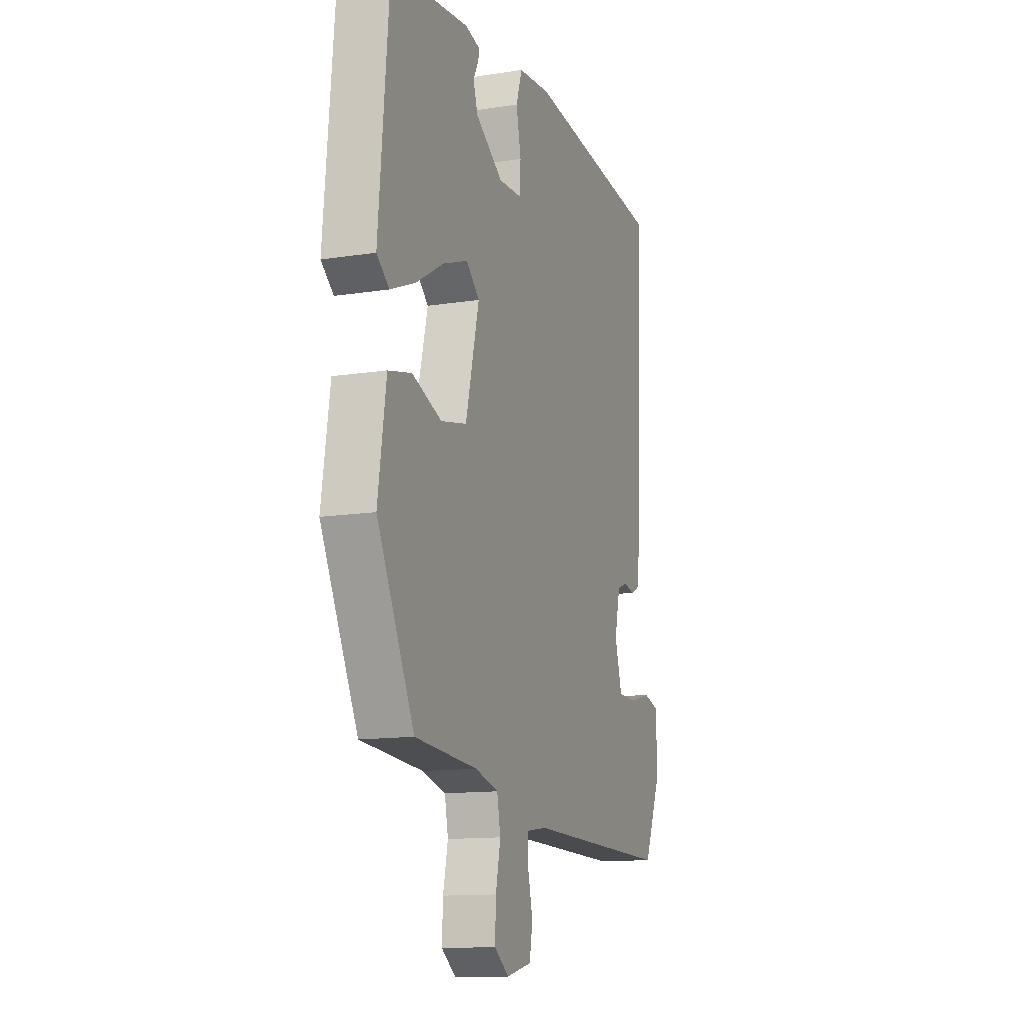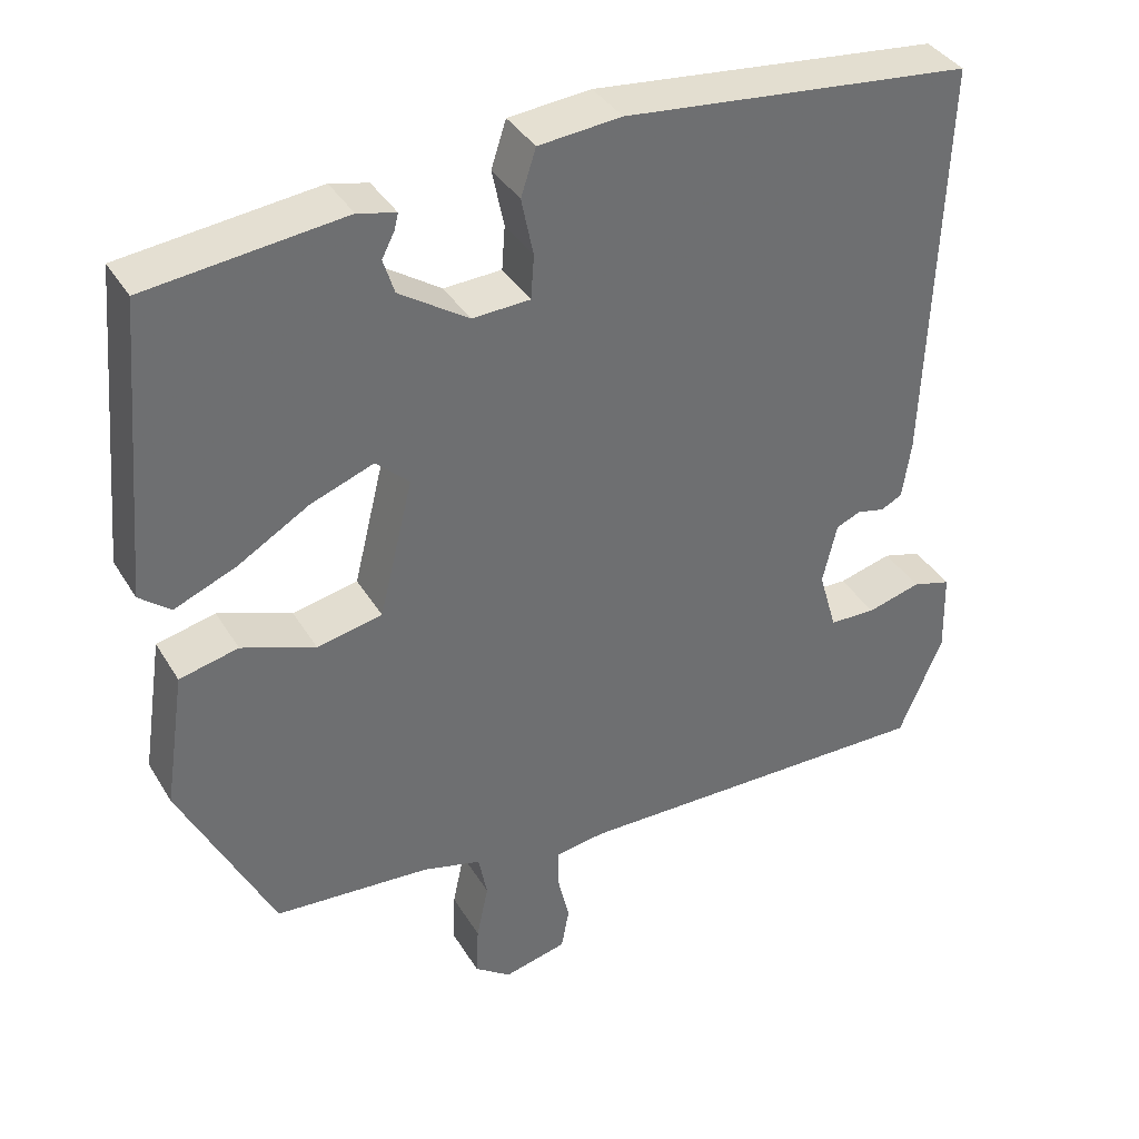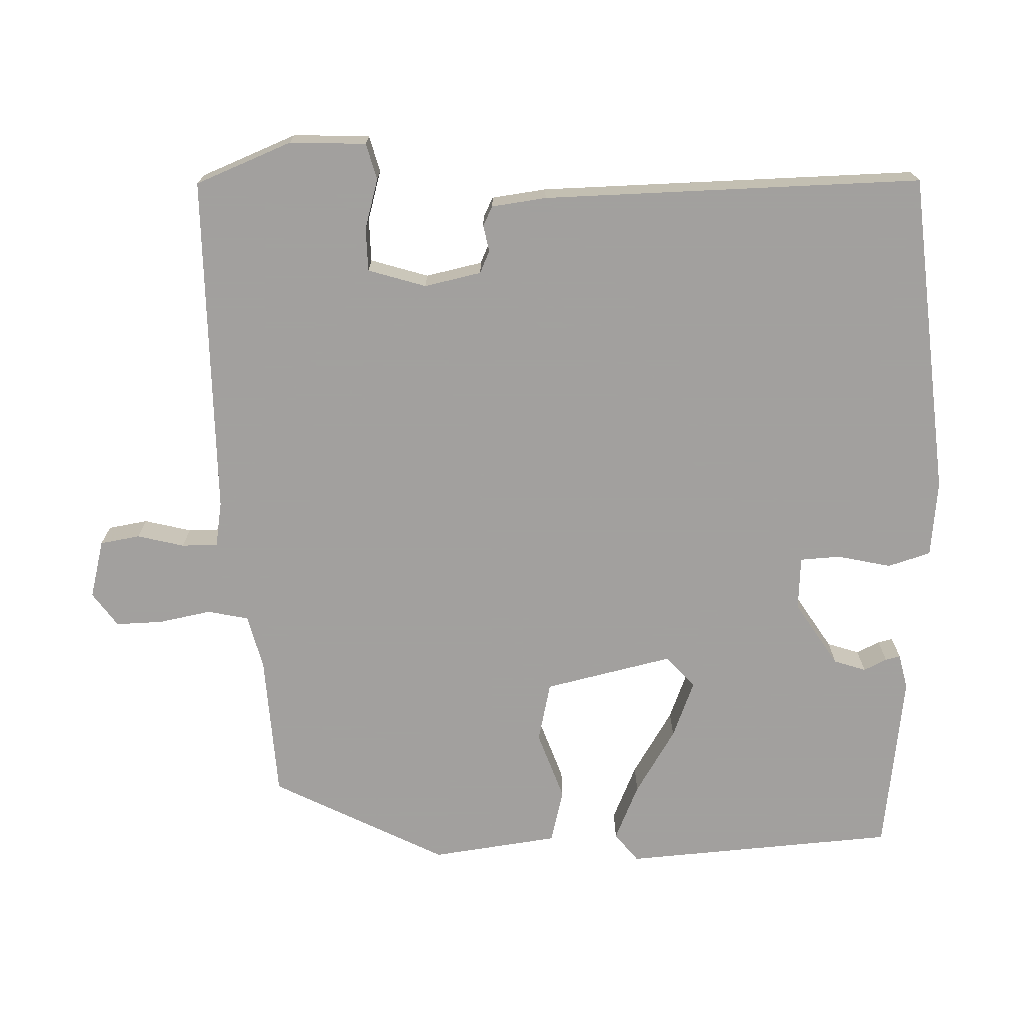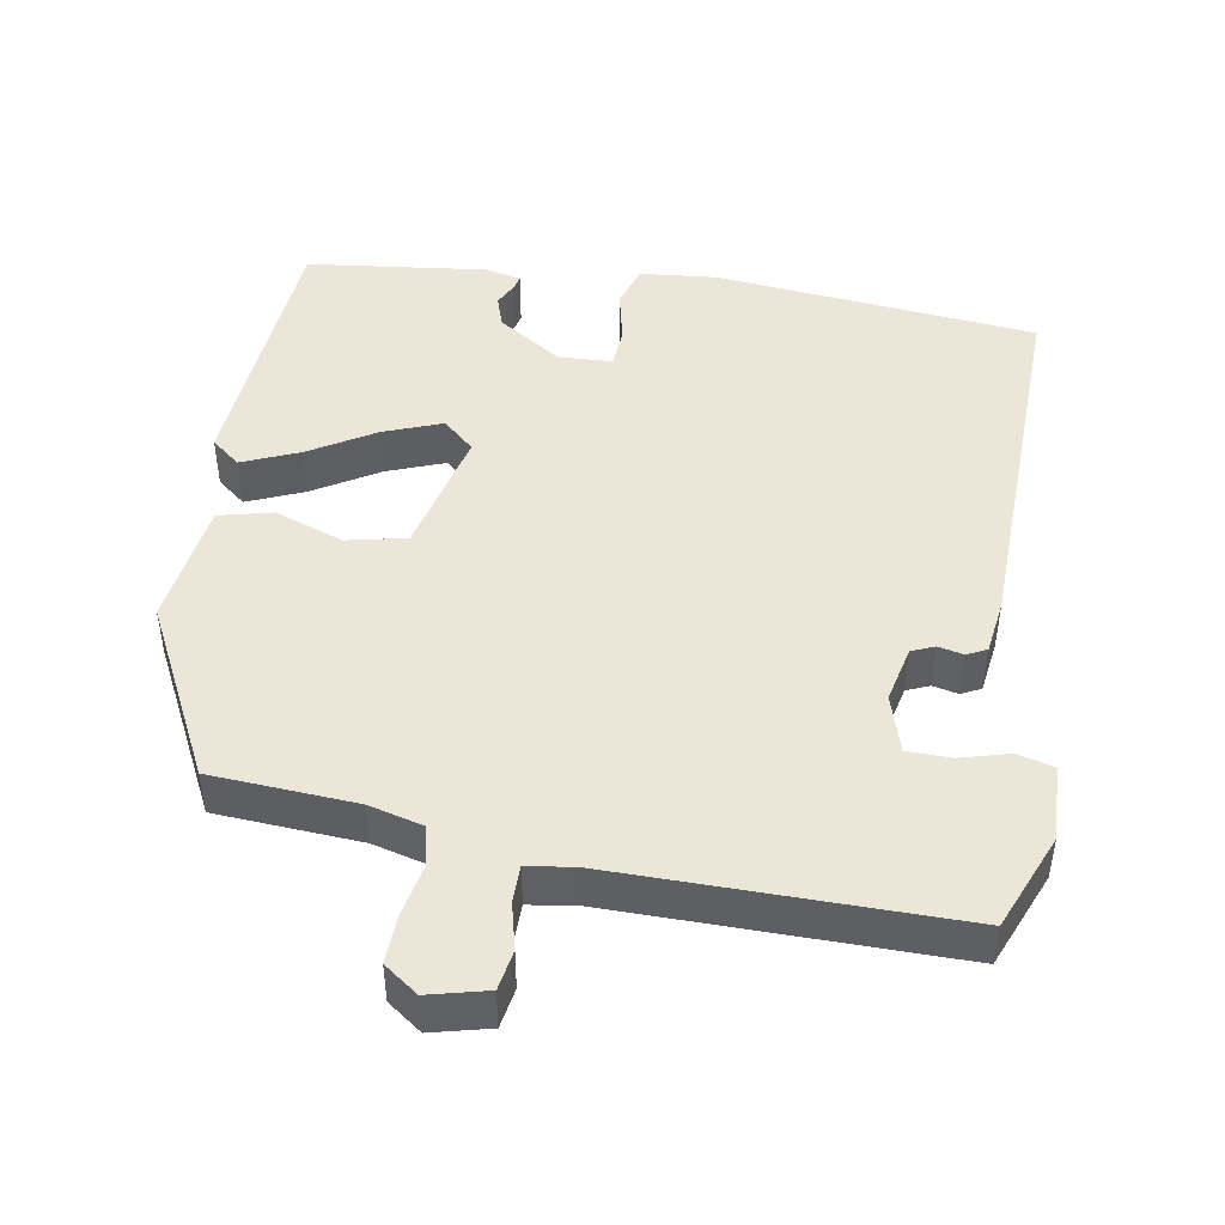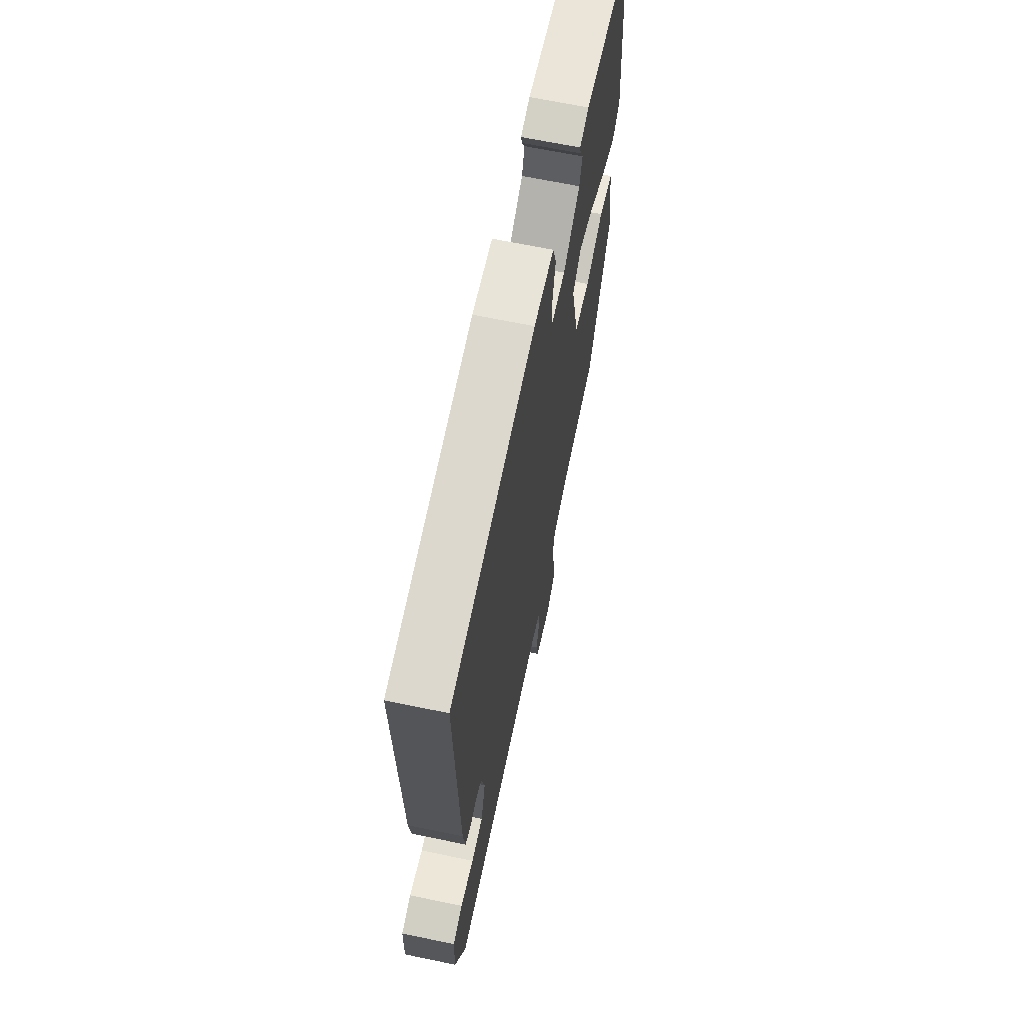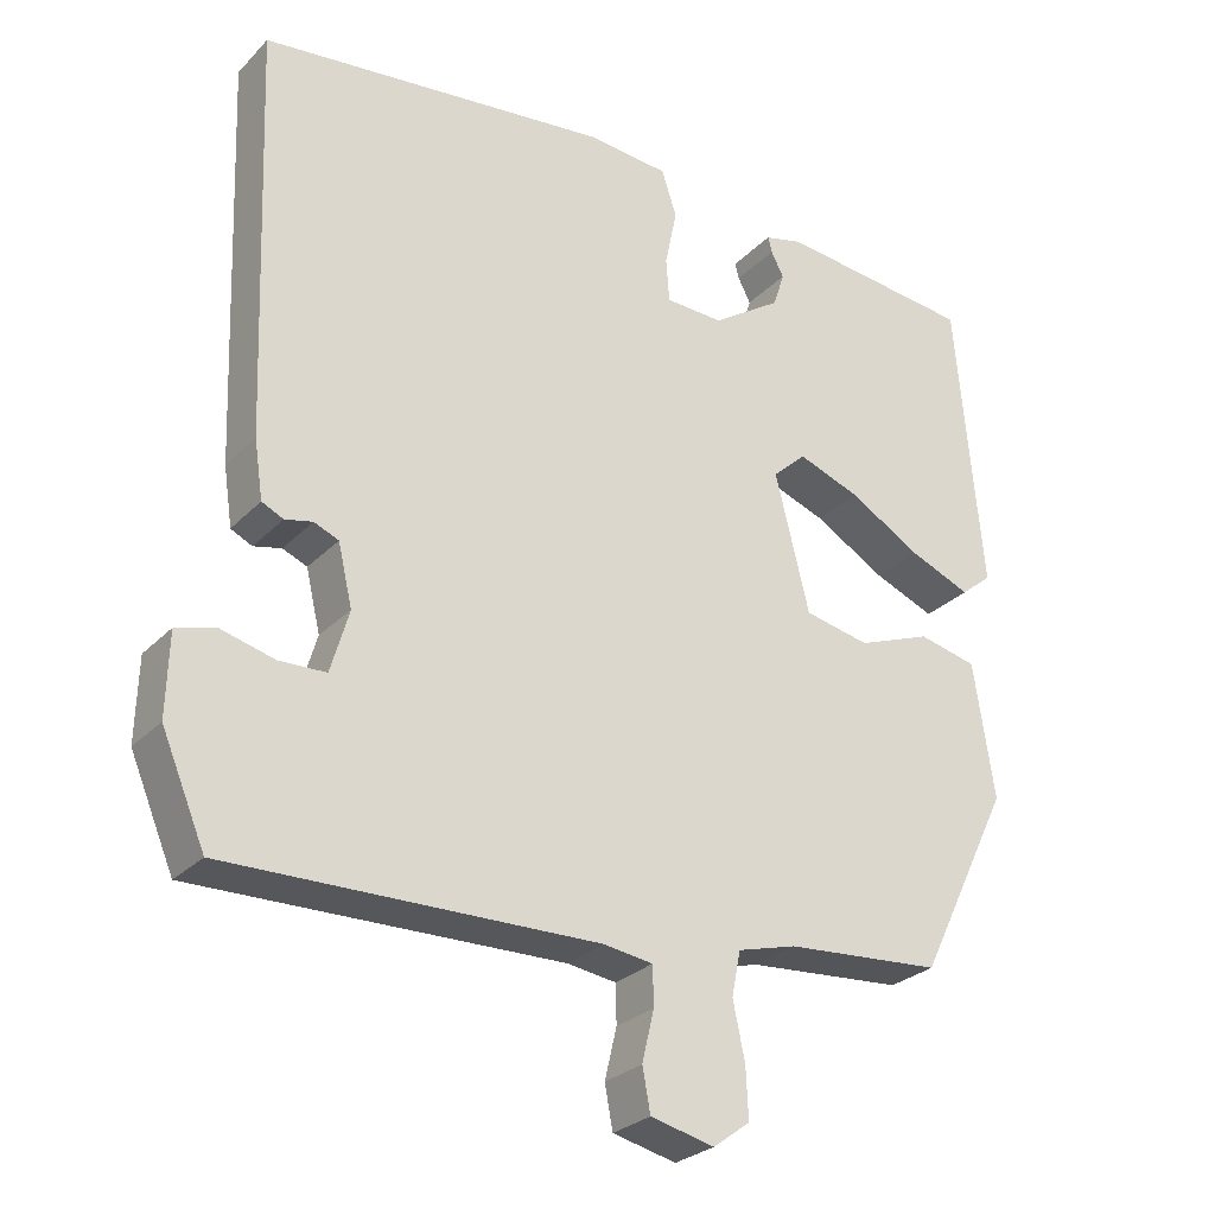
<metadata>
{"format":"obj","ext":"obj","renderer":"f3d","projection":"perspective","resolution":1024,"background":"white","views":[{"elev":-12.8,"azim":110.1,"up":"+Z"},{"elev":37.8,"azim":152.1,"up":"+Z"},{"elev":-71.9,"azim":-89.4,"up":"+Y"},{"elev":46.5,"azim":-171.0,"up":"+Y"},{"elev":65.9,"azim":-78.2,"up":"+Z"},{"elev":-27.4,"azim":-33.8,"up":"+Z"}]}
</metadata>
<code>
v 0.515 0.07 0.433
v 0.548 0.07 0.062
v 0.509 0.07 0.03
v 0.431 0.07 0.062
v 0.341 0.07 0.115
v 0.262 0.07 0.144
v 0.22 0.07 0.105
v 0.263 0.07 -0.069
v 0.345 0.07 -0.086
v 0.438 0.07 -0.051
v 0.512 0.07 -0.068
v 0.538 0.07 -0.24
v 0.421 0.07 -0.478
v 0.224 0.07 -0.493
v 0.15 0.07 -0.513
v 0.139 0.07 -0.569
v 0.154 0.07 -0.64
v 0.157 0.07 -0.704
v 0.111 0.07 -0.738
v 0.031 0.07 -0.719
v 0.021 0.07 -0.665
v 0.036 0.07 -0.601
v 0.035 0.07 -0.552
v -0.027 0.07 -0.543
v -0.491 0.07 -0.551
v -0.546 0.07 -0.421
v -0.543 0.07 -0.317
v -0.494 0.07 -0.303
v -0.426 0.07 -0.321
v -0.367 0.07 -0.319
v -0.344 0.07 -0.24
v -0.362 0.07 -0.163
v -0.393 0.07 -0.15
v -0.428 0.07 -0.158
v -0.455 0.07 -0.145
v -0.466 0.07 -0.071
v -0.485 0.07 0.444
v -0.045 0.07 0.493
v 0.059 0.07 0.484
v 0.078 0.07 0.426
v 0.063 0.07 0.353
v 0.067 0.07 0.298
v 0.14 0.07 0.295
v 0.227 0.07 0.353
v 0.241 0.07 0.397
v 0.225 0.07 0.428
v 0.22 0.07 0.448
v 0.268 0.07 0.46
v 0.515 0 0.433
v 0.548 0 0.062
v 0.509 0 0.03
v 0.431 0 0.062
v 0.341 0 0.115
v 0.262 0 0.144
v 0.22 0 0.105
v 0.263 0 -0.069
v 0.345 0 -0.086
v 0.438 0 -0.051
v 0.512 0 -0.068
v 0.538 0 -0.24
v 0.421 0 -0.478
v 0.224 0 -0.493
v 0.15 0 -0.513
v 0.139 0 -0.569
v 0.154 0 -0.64
v 0.157 0 -0.704
v 0.111 0 -0.738
v 0.031 0 -0.719
v 0.021 0 -0.665
v 0.036 0 -0.601
v 0.035 0 -0.552
v -0.027 0 -0.543
v -0.491 0 -0.551
v -0.546 0 -0.421
v -0.543 0 -0.317
v -0.494 0 -0.303
v -0.426 0 -0.321
v -0.367 0 -0.319
v -0.344 0 -0.24
v -0.362 0 -0.163
v -0.393 0 -0.15
v -0.428 0 -0.158
v -0.455 0 -0.145
v -0.466 0 -0.071
v -0.485 0 0.444
v -0.045 0 0.493
v 0.059 0 0.484
v 0.078 0 0.426
v 0.063 0 0.353
v 0.067 0 0.298
v 0.14 0 0.295
v 0.227 0 0.353
v 0.241 0 0.397
v 0.225 0 0.428
v 0.22 0 0.448
v 0.268 0 0.46
f 2 3 4
f 1 2 4
f 48 1 4
f 47 48 4
f 46 47 4
f 45 46 4
f 44 45 4 5
f 43 44 5 6
f 42 43 6 7
f 39 40 41
f 38 39 41
f 37 38 41
f 36 37 41
f 35 36 41
f 34 35 41
f 33 34 41
f 32 33 41 42
f 42 7 8
f 32 42 8
f 31 32 8
f 27 28 29
f 26 27 29
f 25 26 29
f 24 25 29
f 23 24 29 30
f 20 21 22
f 19 20 22
f 18 19 22
f 17 18 22
f 16 17 22
f 15 16 22 23
f 12 13 14
f 11 12 14
f 10 11 14
f 9 10 14
f 9 14 15
f 23 30 31
f 15 23 31
f 9 15 31
f 8 9 31
f 52 51 50
f 52 50 49
f 52 49 96
f 52 96 95
f 52 95 94
f 52 94 93
f 53 52 93 92
f 54 53 92 91
f 55 54 91 90
f 89 88 87
f 89 87 86
f 89 86 85
f 89 85 84
f 89 84 83
f 89 83 82
f 89 82 81
f 90 89 81 80
f 56 55 90
f 56 90 80
f 56 80 79
f 77 76 75
f 77 75 74
f 77 74 73
f 77 73 72
f 78 77 72 71
f 70 69 68
f 70 68 67
f 70 67 66
f 70 66 65
f 70 65 64
f 71 70 64 63
f 62 61 60
f 62 60 59
f 62 59 58
f 62 58 57
f 63 62 57
f 79 78 71
f 79 71 63
f 79 63 57
f 79 57 56
f 1 49 50 2
f 2 50 51 3
f 3 51 52 4
f 4 52 53 5
f 5 53 54 6
f 6 54 55 7
f 7 55 56 8
f 8 56 57 9
f 9 57 58 10
f 10 58 59 11
f 11 59 60 12
f 12 60 61 13
f 13 61 62 14
f 14 62 63 15
f 15 63 64 16
f 16 64 65 17
f 17 65 66 18
f 18 66 67 19
f 19 67 68 20
f 20 68 69 21
f 21 69 70 22
f 22 70 71 23
f 23 71 72 24
f 24 72 73 25
f 25 73 74 26
f 26 74 75 27
f 27 75 76 28
f 28 76 77 29
f 29 77 78 30
f 30 78 79 31
f 31 79 80 32
f 32 80 81 33
f 33 81 82 34
f 34 82 83 35
f 35 83 84 36
f 36 84 85 37
f 37 85 86 38
f 38 86 87 39
f 39 87 88 40
f 40 88 89 41
f 41 89 90 42
f 42 90 91 43
f 43 91 92 44
f 44 92 93 45
f 45 93 94 46
f 46 94 95 47
f 47 95 96 48
f 48 96 49 1

</code>
